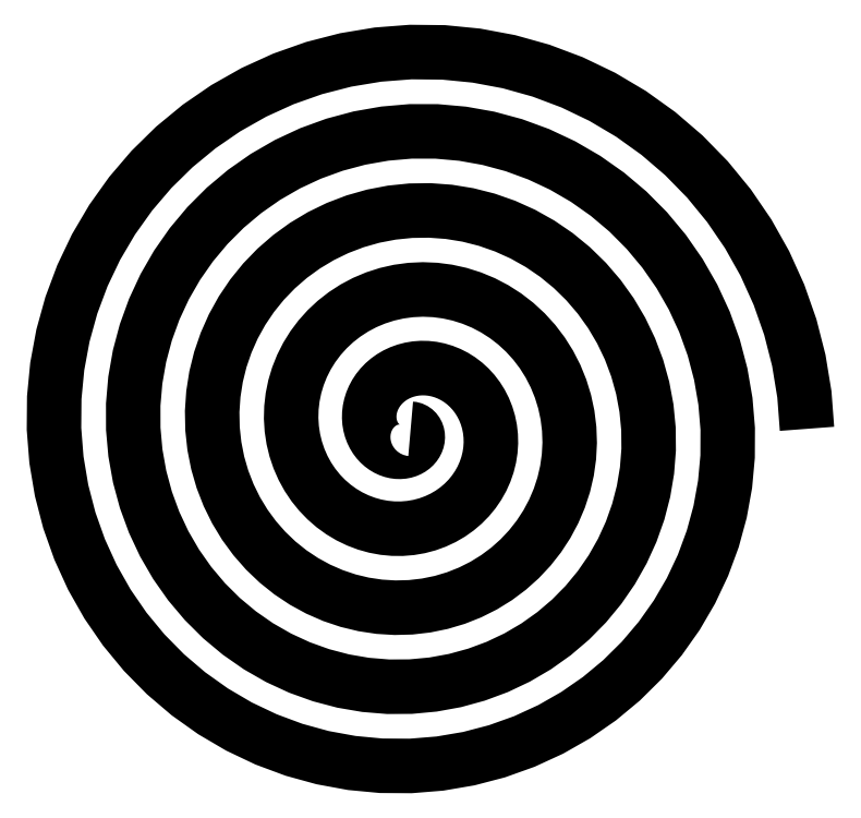
<metadata>
{"format":"dxf","ext":"dxf","renderer":"ezdxf+matplotlib","layout":"modelspace","background":"white","min_lineweight":24,"dpi":150}
</metadata>
<code>
0
SECTION
2
ENTITIES
0
POLYLINE
8
0
66
1
10
0
20
0
30
0
70
8
0
VERTEX
8
0
10
5
20
0
30
0
70
32
0
VERTEX
8
0
10
4.967
20
0.4346
30
0
70
32
0
VERTEX
8
0
10
4.897
20
0.8634
30
0
70
32
0
VERTEX
8
0
10
4.789
20
1.283
30
0
70
32
0
VERTEX
8
0
10
4.646
20
1.691
30
0
70
32
0
VERTEX
8
0
10
4.469
20
2.084
30
0
70
32
0
VERTEX
8
0
10
4.258
20
2.458
30
0
70
32
0
VERTEX
8
0
10
4.016
20
2.812
30
0
70
32
0
VERTEX
8
0
10
3.745
20
3.143
30
0
70
32
0
VERTEX
8
0
10
3.447
20
3.447
30
0
70
32
0
VERTEX
8
0
10
3.125
20
3.724
30
0
70
32
0
VERTEX
8
0
10
2.78
20
3.971
30
0
70
32
0
VERTEX
8
0
10
2.417
20
4.186
30
0
70
32
0
VERTEX
8
0
10
2.037
20
4.368
30
0
70
32
0
VERTEX
8
0
10
1.644
20
4.516
30
0
70
32
0
VERTEX
8
0
10
1.24
20
4.628
30
0
70
32
0
VERTEX
8
0
10
0.8297
20
4.705
30
0
70
32
0
VERTEX
8
0
10
0.4152
20
4.746
30
0
70
32
0
VERTEX
8
0
10
2.909e-16
20
4.75
30
0
70
32
0
VERTEX
8
0
10
-0.4128
20
4.718
30
0
70
32
0
VERTEX
8
0
10
-0.82
20
4.65
30
0
70
32
0
VERTEX
8
0
10
-1.219
20
4.548
30
0
70
32
0
VERTEX
8
0
10
-1.606
20
4.411
30
0
70
32
0
VERTEX
8
0
10
-1.978
20
4.242
30
0
70
32
0
VERTEX
8
0
10
-2.333
20
4.041
30
0
70
32
0
VERTEX
8
0
10
-2.669
20
3.811
30
0
70
32
0
VERTEX
8
0
10
-2.982
20
3.554
30
0
70
32
0
VERTEX
8
0
10
-3.27
20
3.27
30
0
70
32
0
VERTEX
8
0
10
-3.532
20
2.964
30
0
70
32
0
VERTEX
8
0
10
-3.766
20
2.637
30
0
70
32
0
VERTEX
8
0
10
-3.969
20
2.292
30
0
70
32
0
VERTEX
8
0
10
-4.141
20
1.931
30
0
70
32
0
VERTEX
8
0
10
-4.281
20
1.558
30
0
70
32
0
VERTEX
8
0
10
-4.387
20
1.175
30
0
70
32
0
VERTEX
8
0
10
-4.459
20
0.7862
30
0
70
32
0
VERTEX
8
0
10
-4.497
20
0.3934
30
0
70
32
0
VERTEX
8
0
10
-4.5
20
5.511e-16
30
0
70
32
0
VERTEX
8
0
10
-4.469
20
-0.391
30
0
70
32
0
VERTEX
8
0
10
-4.404
20
-0.7766
30
0
70
32
0
VERTEX
8
0
10
-4.306
20
-1.154
30
0
70
32
0
VERTEX
8
0
10
-4.176
20
-1.52
30
0
70
32
0
VERTEX
8
0
10
-4.015
20
-1.872
30
0
70
32
0
VERTEX
8
0
10
-3.825
20
-2.208
30
0
70
32
0
VERTEX
8
0
10
-3.607
20
-2.525
30
0
70
32
0
VERTEX
8
0
10
-3.362
20
-2.821
30
0
70
32
0
VERTEX
8
0
10
-3.094
20
-3.094
30
0
70
32
0
VERTEX
8
0
10
-2.803
20
-3.341
30
0
70
32
0
VERTEX
8
0
10
-2.493
20
-3.561
30
0
70
32
0
VERTEX
8
0
10
-2.167
20
-3.753
30
0
70
32
0
VERTEX
8
0
10
-1.825
20
-3.915
30
0
70
32
0
VERTEX
8
0
10
-1.473
20
-4.046
30
0
70
32
0
VERTEX
8
0
10
-1.111
20
-4.145
30
0
70
32
0
VERTEX
8
0
10
-0.7428
20
-4.213
30
0
70
32
0
VERTEX
8
0
10
-0.3716
20
-4.248
30
0
70
32
0
VERTEX
8
0
10
-7.807e-16
20
-4.25
30
0
70
32
0
VERTEX
8
0
10
0.3692
20
-4.22
30
0
70
32
0
VERTEX
8
0
10
0.7332
20
-4.158
30
0
70
32
0
VERTEX
8
0
10
1.089
20
-4.065
30
0
70
32
0
VERTEX
8
0
10
1.435
20
-3.941
30
0
70
32
0
VERTEX
8
0
10
1.767
20
-3.789
30
0
70
32
0
VERTEX
8
0
10
2.083
20
-3.608
30
0
70
32
0
VERTEX
8
0
10
2.382
20
-3.402
30
0
70
32
0
VERTEX
8
0
10
2.66
20
-3.171
30
0
70
32
0
VERTEX
8
0
10
2.917
20
-2.917
30
0
70
32
0
VERTEX
8
0
10
3.149
20
-2.643
30
0
70
32
0
VERTEX
8
0
10
3.356
20
-2.35
30
0
70
32
0
VERTEX
8
0
10
3.536
20
-2.042
30
0
70
32
0
VERTEX
8
0
10
3.688
20
-1.72
30
0
70
32
0
VERTEX
8
0
10
3.811
20
-1.387
30
0
70
32
0
VERTEX
8
0
10
3.904
20
-1.046
30
0
70
32
0
VERTEX
8
0
10
3.967
20
-0.6994
30
0
70
32
0
VERTEX
8
0
10
3.999
20
-0.3498
30
0
70
32
0
VERTEX
8
0
10
4
20
-9.797e-16
30
0
70
32
0
VERTEX
8
0
10
3.971
20
0.3474
30
0
70
32
0
VERTEX
8
0
10
3.912
20
0.6898
30
0
70
32
0
VERTEX
8
0
10
3.823
20
1.024
30
0
70
32
0
VERTEX
8
0
10
3.707
20
1.349
30
0
70
32
0
VERTEX
8
0
10
3.562
20
1.661
30
0
70
32
0
VERTEX
8
0
10
3.392
20
1.958
30
0
70
32
0
VERTEX
8
0
10
3.197
20
2.239
30
0
70
32
0
VERTEX
8
0
10
2.979
20
2.5
30
0
70
32
0
VERTEX
8
0
10
2.74
20
2.74
30
0
70
32
0
VERTEX
8
0
10
2.482
20
2.958
30
0
70
32
0
VERTEX
8
0
10
2.207
20
3.151
30
0
70
32
0
VERTEX
8
0
10
1.917
20
3.32
30
0
70
32
0
VERTEX
8
0
10
1.614
20
3.462
30
0
70
32
0
VERTEX
8
0
10
1.302
20
3.576
30
0
70
32
0
VERTEX
8
0
10
0.9814
20
3.662
30
0
70
32
0
VERTEX
8
0
10
0.656
20
3.72
30
0
70
32
0
VERTEX
8
0
10
0.328
20
3.75
30
0
70
32
0
VERTEX
8
0
10
1.148e-15
20
3.75
30
0
70
32
0
VERTEX
8
0
10
-0.3256
20
3.722
30
0
70
32
0
VERTEX
8
0
10
-0.6464
20
3.666
30
0
70
32
0
VERTEX
8
0
10
-0.9598
20
3.582
30
0
70
32
0
VERTEX
8
0
10
-1.264
20
3.472
30
0
70
32
0
VERTEX
8
0
10
-1.555
20
3.336
30
0
70
32
0
VERTEX
8
0
10
-1.833
20
3.175
30
0
70
32
0
VERTEX
8
0
10
-2.095
20
2.992
30
0
70
32
0
VERTEX
8
0
10
-2.339
20
2.788
30
0
70
32
0
VERTEX
8
0
10
-2.563
20
2.563
30
0
70
32
0
VERTEX
8
0
10
-2.766
20
2.321
30
0
70
32
0
VERTEX
8
0
10
-2.947
20
2.063
30
0
70
32
0
VERTEX
8
0
10
-3.103
20
1.792
30
0
70
32
0
VERTEX
8
0
10
-3.235
20
1.509
30
0
70
32
0
VERTEX
8
0
10
-3.341
20
1.216
30
0
70
32
0
VERTEX
8
0
10
-3.421
20
0.9167
30
0
70
32
0
VERTEX
8
0
10
-3.474
20
0.6126
30
0
70
32
0
VERTEX
8
0
10
-3.501
20
0.3063
30
0
70
32
0
VERTEX
8
0
10
-3.5
20
1.286e-15
30
0
70
32
0
VERTEX
8
0
10
-3.473
20
-0.3038
30
0
70
32
0
VERTEX
8
0
10
-3.419
20
-0.6029
30
0
70
32
0
VERTEX
8
0
10
-3.34
20
-0.8951
30
0
70
32
0
VERTEX
8
0
10
-3.237
20
-1.178
30
0
70
32
0
VERTEX
8
0
10
-3.109
20
-1.45
30
0
70
32
0
VERTEX
8
0
10
-2.959
20
-1.708
30
0
70
32
0
VERTEX
8
0
10
-2.787
20
-1.952
30
0
70
32
0
VERTEX
8
0
10
-2.596
20
-2.178
30
0
70
32
0
VERTEX
8
0
10
-2.386
20
-2.386
30
0
70
32
0
VERTEX
8
0
10
-2.16
20
-2.575
30
0
70
32
0
VERTEX
8
0
10
-1.92
20
-2.742
30
0
70
32
0
VERTEX
8
0
10
-1.667
20
-2.887
30
0
70
32
0
VERTEX
8
0
10
-1.403
20
-3.008
30
0
70
32
0
VERTEX
8
0
10
-1.131
20
-3.106
30
0
70
32
0
VERTEX
8
0
10
-0.8519
20
-3.18
30
0
70
32
0
VERTEX
8
0
10
-0.5692
20
-3.228
30
0
70
32
0
VERTEX
8
0
10
-0.2845
20
-3.251
30
0
70
32
0
VERTEX
8
0
10
-1.393e-15
20
-3.25
30
0
70
32
0
VERTEX
8
0
10
0.282
20
-3.224
30
0
70
32
0
VERTEX
8
0
10
0.5595
20
-3.173
30
0
70
32
0
VERTEX
8
0
10
0.8304
20
-3.099
30
0
70
32
0
VERTEX
8
0
10
1.093
20
-3.002
30
0
70
32
0
VERTEX
8
0
10
1.344
20
-2.883
30
0
70
32
0
VERTEX
8
0
10
1.583
20
-2.742
30
0
70
32
0
VERTEX
8
0
10
1.808
20
-2.583
30
0
70
32
0
VERTEX
8
0
10
2.018
20
-2.405
30
0
70
32
0
VERTEX
8
0
10
2.21
20
-2.21
30
0
70
32
0
VERTEX
8
0
10
2.383
20
-2
30
0
70
32
0
VERTEX
8
0
10
2.537
20
-1.776
30
0
70
32
0
VERTEX
8
0
10
2.67
20
-1.542
30
0
70
32
0
VERTEX
8
0
10
2.782
20
-1.297
30
0
70
32
0
VERTEX
8
0
10
2.871
20
-1.045
30
0
70
32
0
VERTEX
8
0
10
2.938
20
-0.7872
30
0
70
32
0
VERTEX
8
0
10
2.982
20
-0.5258
30
0
70
32
0
VERTEX
8
0
10
3.002
20
-0.2627
30
0
70
32
0
VERTEX
8
0
10
3
20
-1.47e-15
30
0
70
32
0
VERTEX
8
0
10
2.975
20
0.2603
30
0
70
32
0
VERTEX
8
0
10
2.927
20
0.5161
30
0
70
32
0
VERTEX
8
0
10
2.858
20
0.7657
30
0
70
32
0
VERTEX
8
0
10
2.767
20
1.007
30
0
70
32
0
VERTEX
8
0
10
2.656
20
1.239
30
0
70
32
0
VERTEX
8
0
10
2.526
20
1.458
30
0
70
32
0
VERTEX
8
0
10
2.378
20
1.665
30
0
70
32
0
VERTEX
8
0
10
2.213
20
1.857
30
0
70
32
0
VERTEX
8
0
10
2.033
20
2.033
30
0
70
32
0
VERTEX
8
0
10
1.839
20
2.192
30
0
70
32
0
VERTEX
8
0
10
1.633
20
2.332
30
0
70
32
0
VERTEX
8
0
10
1.417
20
2.454
30
0
70
32
0
VERTEX
8
0
10
1.192
20
2.555
30
0
70
32
0
VERTEX
8
0
10
0.9596
20
2.636
30
0
70
32
0
VERTEX
8
0
10
0.7225
20
2.697
30
0
70
32
0
VERTEX
8
0
10
0.4824
20
2.736
30
0
70
32
0
VERTEX
8
0
10
0.2409
20
2.753
30
0
70
32
0
VERTEX
8
0
10
6.4e-15
20
2.75
30
0
70
32
0
VERTEX
8
0
10
-0.2385
20
2.726
30
0
70
32
0
VERTEX
8
0
10
-0.4727
20
2.681
30
0
70
32
0
VERTEX
8
0
10
-0.701
20
2.616
30
0
70
32
0
VERTEX
8
0
10
-0.9216
20
2.532
30
0
70
32
0
VERTEX
8
0
10
-1.133
20
2.429
30
0
70
32
0
VERTEX
8
0
10
-1.333
20
2.309
30
0
70
32
0
VERTEX
8
0
10
-1.522
20
2.173
30
0
70
32
0
VERTEX
8
0
10
-1.696
20
2.022
30
0
70
32
0
VERTEX
8
0
10
-1.856
20
1.856
30
0
70
32
0
VERTEX
8
0
10
-2
20
1.678
30
0
70
32
0
VERTEX
8
0
10
-2.128
20
1.49
30
0
70
32
0
VERTEX
8
0
10
-2.237
20
1.292
30
0
70
32
0
VERTEX
8
0
10
-2.329
20
1.086
30
0
70
32
0
VERTEX
8
0
10
-2.401
20
0.8741
30
0
70
32
0
VERTEX
8
0
10
-2.455
20
0.6578
30
0
70
32
0
VERTEX
8
0
10
-2.489
20
0.4389
30
0
70
32
0
VERTEX
8
0
10
-2.504
20
0.2191
30
0
70
32
0
VERTEX
8
0
10
-2.5
20
1.531e-15
30
0
70
32
0
VERTEX
8
0
10
-2.477
20
-0.2167
30
0
70
32
0
VERTEX
8
0
10
-2.435
20
-0.4293
30
0
70
32
0
VERTEX
8
0
10
-2.375
20
-0.6363
30
0
70
32
0
VERTEX
8
0
10
-2.297
20
-0.836
30
0
70
32
0
VERTEX
8
0
10
-2.203
20
-1.027
30
0
70
32
0
VERTEX
8
0
10
-2.093
20
-1.208
30
0
70
32
0
VERTEX
8
0
10
-1.968
20
-1.378
30
0
70
32
0
VERTEX
8
0
10
-1.83
20
-1.536
30
0
70
32
0
VERTEX
8
0
10
-1.679
20
-1.679
30
0
70
32
0
VERTEX
8
0
10
-1.518
20
-1.809
30
0
70
32
0
VERTEX
8
0
10
-1.346
20
-1.923
30
0
70
32
0
VERTEX
8
0
10
-1.167
20
-2.021
30
0
70
32
0
VERTEX
8
0
10
-0.9802
20
-2.102
30
0
70
32
0
VERTEX
8
0
10
-0.7885
20
-2.167
30
0
70
32
0
VERTEX
8
0
10
-0.5931
20
-2.214
30
0
70
32
0
VERTEX
8
0
10
-0.3955
20
-2.243
30
0
70
32
0
VERTEX
8
0
10
-0.1973
20
-2.255
30
0
70
32
0
VERTEX
8
0
10
2.481e-15
20
-2.25
30
0
70
32
0
VERTEX
8
0
10
0.1949
20
-2.228
30
0
70
32
0
VERTEX
8
0
10
0.3859
20
-2.188
30
0
70
32
0
VERTEX
8
0
10
0.5716
20
-2.133
30
0
70
32
0
VERTEX
8
0
10
0.7505
20
-2.062
30
0
70
32
0
VERTEX
8
0
10
0.9215
20
-1.976
30
0
70
32
0
VERTEX
8
0
10
1.083
20
-1.876
30
0
70
32
0
VERTEX
8
0
10
1.235
20
-1.763
30
0
70
32
0
VERTEX
8
0
10
1.375
20
-1.638
30
0
70
32
0
VERTEX
8
0
10
1.503
20
-1.503
30
0
70
32
0
VERTEX
8
0
10
1.617
20
-1.357
30
0
70
32
0
VERTEX
8
0
10
1.718
20
-1.203
30
0
70
32
0
VERTEX
8
0
10
1.804
20
-1.042
30
0
70
32
0
VERTEX
8
0
10
1.876
20
-0.8746
30
0
70
32
0
VERTEX
8
0
10
1.932
20
-0.703
30
0
70
32
0
VERTEX
8
0
10
1.972
20
-0.5284
30
0
70
32
0
VERTEX
8
0
10
1.997
20
-0.3521
30
0
70
32
0
VERTEX
8
0
10
2.006
20
-0.1755
30
0
70
32
0
VERTEX
8
0
10
2
20
-1.47e-15
30
0
70
32
0
VERTEX
8
0
10
1.979
20
0.1731
30
0
70
32
0
VERTEX
8
0
10
1.942
20
0.3425
30
0
70
32
0
VERTEX
8
0
10
1.892
20
0.5069
30
0
70
32
0
VERTEX
8
0
10
1.827
20
0.665
30
0
70
32
0
VERTEX
8
0
10
1.75
20
0.8159
30
0
70
32
0
VERTEX
8
0
10
1.66
20
0.9583
30
0
70
32
0
VERTEX
8
0
10
1.559
20
1.091
30
0
70
32
0
VERTEX
8
0
10
1.447
20
1.214
30
0
70
32
0
VERTEX
8
0
10
1.326
20
1.326
30
0
70
32
0
VERTEX
8
0
10
1.196
20
1.426
30
0
70
32
0
VERTEX
8
0
10
1.06
20
1.513
30
0
70
32
0
VERTEX
8
0
10
0.9167
20
1.588
30
0
70
32
0
VERTEX
8
0
10
0.7689
20
1.649
30
0
70
32
0
VERTEX
8
0
10
0.6175
20
1.697
30
0
70
32
0
VERTEX
8
0
10
0.4637
20
1.731
30
0
70
32
0
VERTEX
8
0
10
0.3087
20
1.751
30
0
70
32
0
VERTEX
8
0
10
0.1537
20
1.757
30
0
70
32
0
VERTEX
8
0
10
-1.716e-15
20
1.75
30
0
70
32
0
VERTEX
8
0
10
-0.1513
20
1.73
30
0
70
32
0
VERTEX
8
0
10
-0.2991
20
1.696
30
0
70
32
0
VERTEX
8
0
10
-0.4421
20
1.65
30
0
70
32
0
VERTEX
8
0
10
-0.5795
20
1.592
30
0
70
32
0
VERTEX
8
0
10
-0.7102
20
1.523
30
0
70
32
0
VERTEX
8
0
10
-0.8333
20
1.443
30
0
70
32
0
VERTEX
8
0
10
-0.948
20
1.354
30
0
70
32
0
VERTEX
8
0
10
-1.053
20
1.255
30
0
70
32
0
VERTEX
8
0
10
-1.149
20
1.149
30
0
70
32
0
VERTEX
8
0
10
-1.234
20
1.036
30
0
70
32
0
VERTEX
8
0
10
-1.308
20
0.9161
30
0
70
32
0
VERTEX
8
0
10
-1.371
20
0.7917
30
0
70
32
0
VERTEX
8
0
10
-1.422
20
0.6633
30
0
70
32
0
VERTEX
8
0
10
-1.462
20
0.532
30
0
70
32
0
VERTEX
8
0
10
-1.489
20
0.399
30
0
70
32
0
VERTEX
8
0
10
-1.505
20
0.2653
30
0
70
32
0
VERTEX
8
0
10
-1.508
20
0.1319
30
0
70
32
0
VERTEX
8
0
10
-1.5
20
1.286e-15
30
0
70
32
0
VERTEX
8
0
10
-1.48
20
-0.1295
30
0
70
32
0
VERTEX
8
0
10
-1.45
20
-0.2556
30
0
70
32
0
VERTEX
8
0
10
-1.409
20
-0.3774
30
0
70
32
0
VERTEX
8
0
10
-1.357
20
-0.494
30
0
70
32
0
VERTEX
8
0
10
-1.297
20
-0.6046
30
0
70
32
0
VERTEX
8
0
10
-1.227
20
-0.7083
30
0
70
32
0
VERTEX
8
0
10
-1.149
20
-0.8046
30
0
70
32
0
VERTEX
8
0
10
-1.064
20
-0.8928
30
0
70
32
0
VERTEX
8
0
10
-0.9723
20
-0.9723
30
0
70
32
0
VERTEX
8
0
10
-0.8749
20
-1.043
30
0
70
32
0
VERTEX
8
0
10
-0.7727
20
-1.104
30
0
70
32
0
VERTEX
8
0
10
-0.6667
20
-1.155
30
0
70
32
0
VERTEX
8
0
10
-0.5576
20
-1.196
30
0
70
32
0
VERTEX
8
0
10
-0.4465
20
-1.227
30
0
70
32
0
VERTEX
8
0
10
-0.3343
20
-1.248
30
0
70
32
0
VERTEX
8
0
10
-0.2219
20
-1.258
30
0
70
32
0
VERTEX
8
0
10
-0.1102
20
-1.259
30
0
70
32
0
VERTEX
8
0
10
1.072e-15
20
-1.25
30
0
70
32
0
VERTEX
8
0
10
0.1077
20
-1.231
30
0
70
32
0
VERTEX
8
0
10
0.2122
20
-1.204
30
0
70
32
0
VERTEX
8
0
10
0.3127
20
-1.167
30
0
70
32
0
VERTEX
8
0
10
0.4085
20
-1.122
30
0
70
32
0
VERTEX
8
0
10
0.4989
20
-1.07
30
0
70
32
0
VERTEX
8
0
10
0.5833
20
-1.01
30
0
70
32
0
VERTEX
8
0
10
0.6612
20
-0.9443
30
0
70
32
0
VERTEX
8
0
10
0.7321
20
-0.8724
30
0
70
32
0
VERTEX
8
0
10
0.7955
20
-0.7955
30
0
70
32
0
VERTEX
8
0
10
0.8512
20
-0.7142
30
0
70
32
0
VERTEX
8
0
10
0.8988
20
-0.6293
30
0
70
32
0
VERTEX
8
0
10
0.9382
20
-0.5417
30
0
70
32
0
VERTEX
8
0
10
0.9692
20
-0.452
30
0
70
32
0
VERTEX
8
0
10
0.9919
20
-0.361
30
0
70
32
0
VERTEX
8
0
10
1.006
20
-0.2696
30
0
70
32
0
VERTEX
8
0
10
1.012
20
-0.1785
30
0
70
32
0
VERTEX
8
0
10
1.01
20
-0.08837
30
0
70
32
0
VERTEX
8
0
10
1
20
-9.797e-16
30
0
70
32
0
VERTEX
8
0
10
0.9824
20
0.08595
30
0
70
32
0
VERTEX
8
0
10
0.9575
20
0.1688
30
0
70
32
0
VERTEX
8
0
10
0.9257
20
0.248
30
0
70
32
0
VERTEX
8
0
10
0.8875
20
0.323
30
0
70
32
0
VERTEX
8
0
10
0.8434
20
0.3933
30
0
70
32
0
VERTEX
8
0
10
0.7939
20
0.4583
30
0
70
32
0
VERTEX
8
0
10
0.7395
20
0.5178
30
0
70
32
0
VERTEX
8
0
10
0.6809
20
0.5714
30
0
70
32
0
VERTEX
8
0
10
0.6187
20
0.6187
30
0
70
32
0
VERTEX
8
0
10
0.5535
20
0.6596
30
0
70
32
0
VERTEX
8
0
10
0.4859
20
0.694
30
0
70
32
0
VERTEX
8
0
10
0.4167
20
0.7217
30
0
70
32
0
VERTEX
8
0
10
0.3463
20
0.7427
30
0
70
32
0
VERTEX
8
0
10
0.2755
20
0.757
30
0
70
32
0
VERTEX
8
0
10
0.2049
20
0.7647
30
0
70
32
0
VERTEX
8
0
10
0.1351
20
0.766
30
0
70
32
0
VERTEX
8
0
10
0.06658
20
0.761
30
0
70
32
0
VERTEX
8
0
10
2.113e-15
20
0.75
30
0
70
32
0
VERTEX
8
0
10
-0.06416
20
0.7333
30
0
70
32
0
VERTEX
8
0
10
-0.1254
20
0.7113
30
0
70
32
0
VERTEX
8
0
10
-0.1833
20
0.6842
30
0
70
32
0
VERTEX
8
0
10
-0.2375
20
0.6526
30
0
70
32
0
VERTEX
8
0
10
-0.2876
20
0.6168
30
0
70
32
0
VERTEX
8
0
10
-0.3333
20
0.5774
30
0
70
32
0
VERTEX
8
0
10
-0.3744
20
0.5347
30
0
70
32
0
VERTEX
8
0
10
-0.4107
20
0.4894
30
0
70
32
0
VERTEX
8
0
10
-0.4419
20
0.4419
30
0
70
32
0
VERTEX
8
0
10
-0.4681
20
0.3928
30
0
70
32
0
VERTEX
8
0
10
-0.4892
20
0.3426
30
0
70
32
0
VERTEX
8
0
10
-0.5052
20
0.2917
30
0
70
32
0
VERTEX
8
0
10
-0.5161
20
0.2407
30
0
70
32
0
VERTEX
8
0
10
-0.5221
20
0.19
30
0
70
32
0
VERTEX
8
0
10
-0.5232
20
0.1402
30
0
70
32
0
VERTEX
8
0
10
-0.5198
20
0.09165
30
0
70
32
0
VERTEX
8
0
10
-0.5119
20
0.04479
30
0
70
32
0
VERTEX
8
0
10
-0.5
20
2.327e-15
30
0
70
32
0
VERTEX
8
0
10
-0.4843
20
-0.04237
30
0
70
32
0
VERTEX
8
0
10
-0.465
20
-0.082
30
0
70
32
0
VERTEX
8
0
10
-0.4427
20
-0.1186
30
0
70
32
0
VERTEX
8
0
10
-0.4176
20
-0.152
30
0
70
32
0
VERTEX
8
0
10
-0.3902
20
-0.182
30
0
70
32
0
VERTEX
8
0
10
-0.3608
20
-0.2083
30
0
70
32
0
VERTEX
8
0
10
-0.3299
20
-0.231
30
0
70
32
0
VERTEX
8
0
10
-0.2979
20
-0.25
30
0
70
32
0
VERTEX
8
0
10
-0.2652
20
-0.2652
30
0
70
32
0
VERTEX
8
0
10
-0.2321
20
-0.2766
30
0
70
32
0
VERTEX
8
0
10
-0.1992
20
-0.2844
30
0
70
32
0
VERTEX
8
0
10
-0.1667
20
-0.2887
30
0
70
32
0
VERTEX
8
0
10
-0.135
20
-0.2895
30
0
70
32
0
VERTEX
8
0
10
-0.1045
20
-0.2871
30
0
70
32
0
VERTEX
8
0
10
-0.07549
20
-0.2817
30
0
70
32
0
VERTEX
8
0
10
-0.04824
20
-0.2736
30
0
70
32
0
VERTEX
8
0
10
-0.023
20
-0.2629
30
0
70
32
0
VERTEX
8
0
10
1.532e-16
20
-0.25
30
0
70
32
0
VERTEX
8
0
10
0.02058
20
-0.2352
30
0
70
32
0
VERTEX
8
0
10
0.03859
20
-0.2188
30
0
70
32
0
VERTEX
8
0
10
0.05392
20
-0.2012
30
0
70
32
0
VERTEX
8
0
10
0.0665
20
-0.1827
30
0
70
32
0
VERTEX
8
0
10
0.07631
20
-0.1636
30
0
70
32
0
VERTEX
8
0
10
0.08333
20
-0.1443
30
0
70
32
0
VERTEX
8
0
10
0.08763
20
-0.1251
30
0
70
32
0
VERTEX
8
0
10
0.08928
20
-0.1064
30
0
70
32
0
VERTEX
8
0
10
0.08839
20
-0.08839
30
0
70
32
0
VERTEX
8
0
10
0.08512
20
-0.07142
30
0
70
32
0
VERTEX
8
0
10
0.07964
20
-0.05576
30
0
70
32
0
VERTEX
8
0
10
0.07217
20
-0.04167
30
0
70
32
0
VERTEX
8
0
10
0.06294
20
-0.02935
30
0
70
32
0
VERTEX
8
0
10
0.05221
20
-0.019
30
0
70
32
0
VERTEX
8
0
10
0.04025
20
-0.01078
30
0
70
32
0
VERTEX
8
0
10
0.02736
20
-0.004824
30
0
70
32
0
VERTEX
8
0
10
0.01384
20
-0.00121
30
0
70
32
0
VERTEX
8
0
10
0
20
-0
30
0
70
32
0
SEQEND
8
0
0
ENDSEC
0
EOF

</code>
